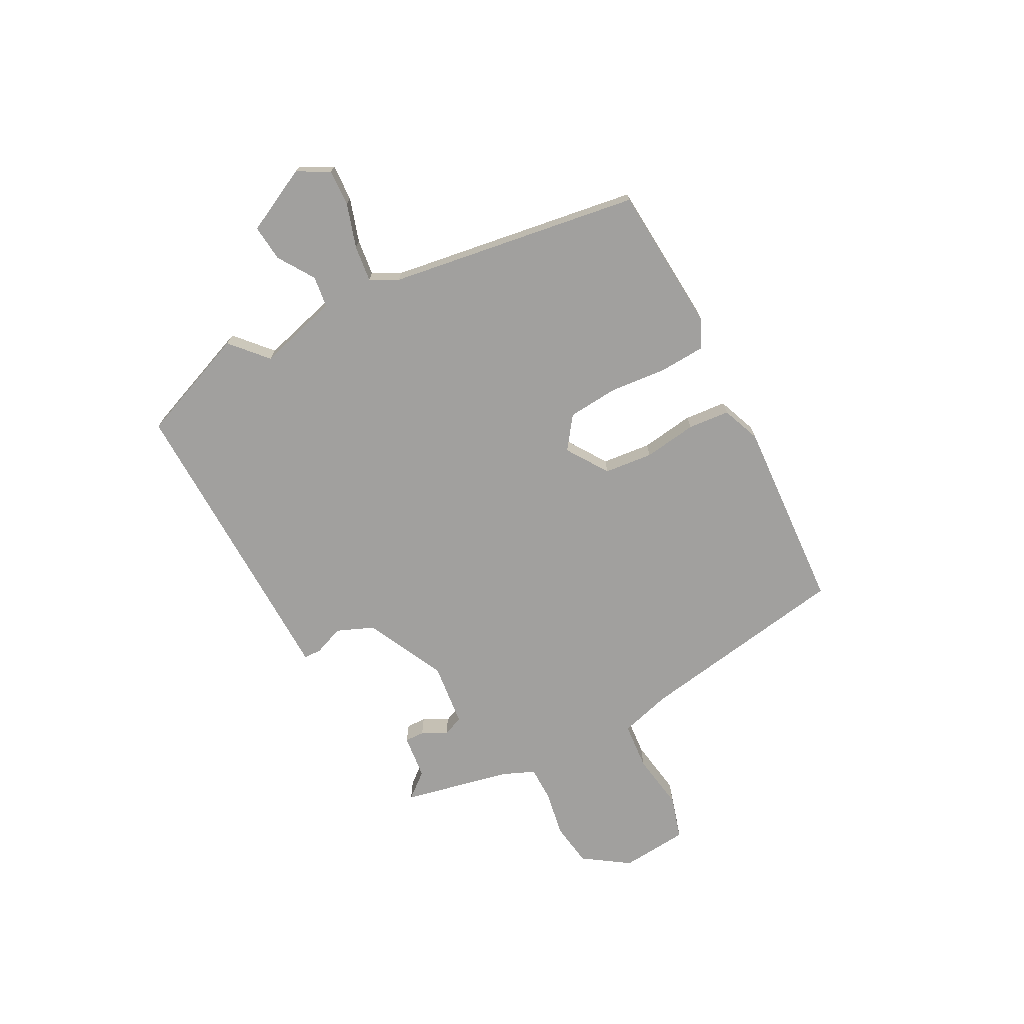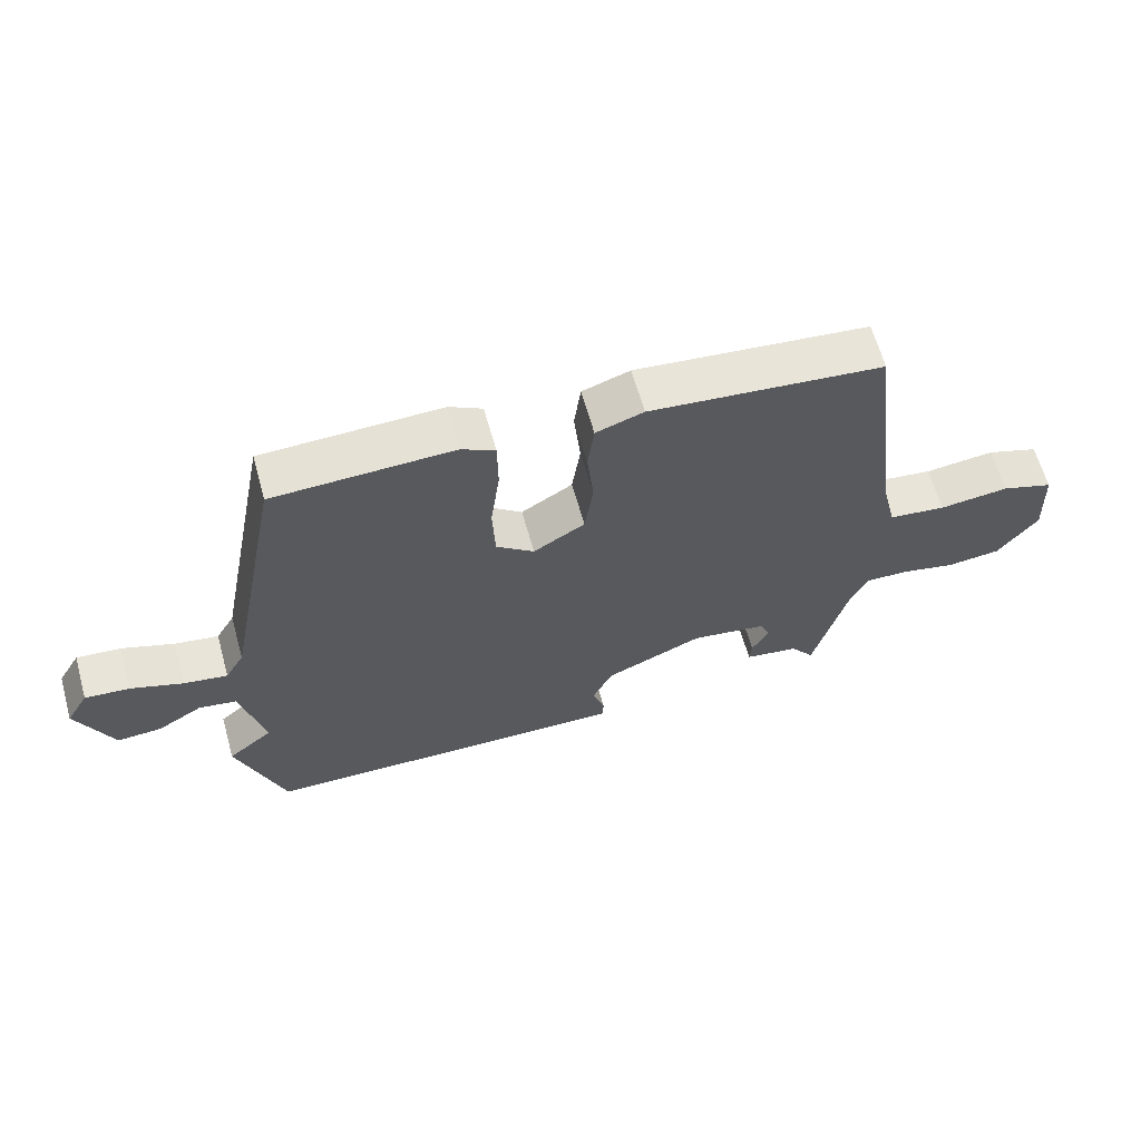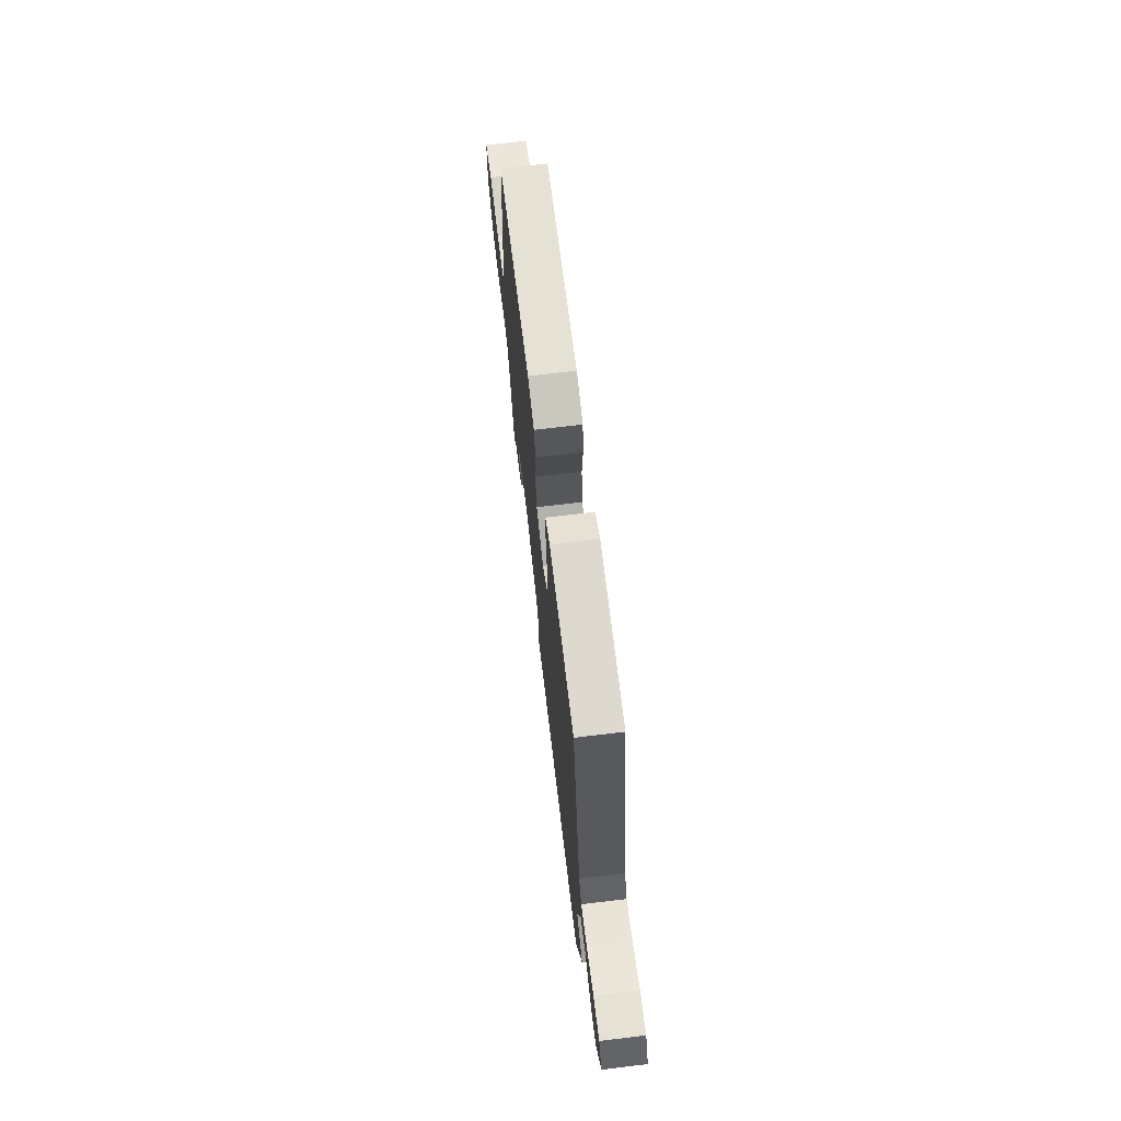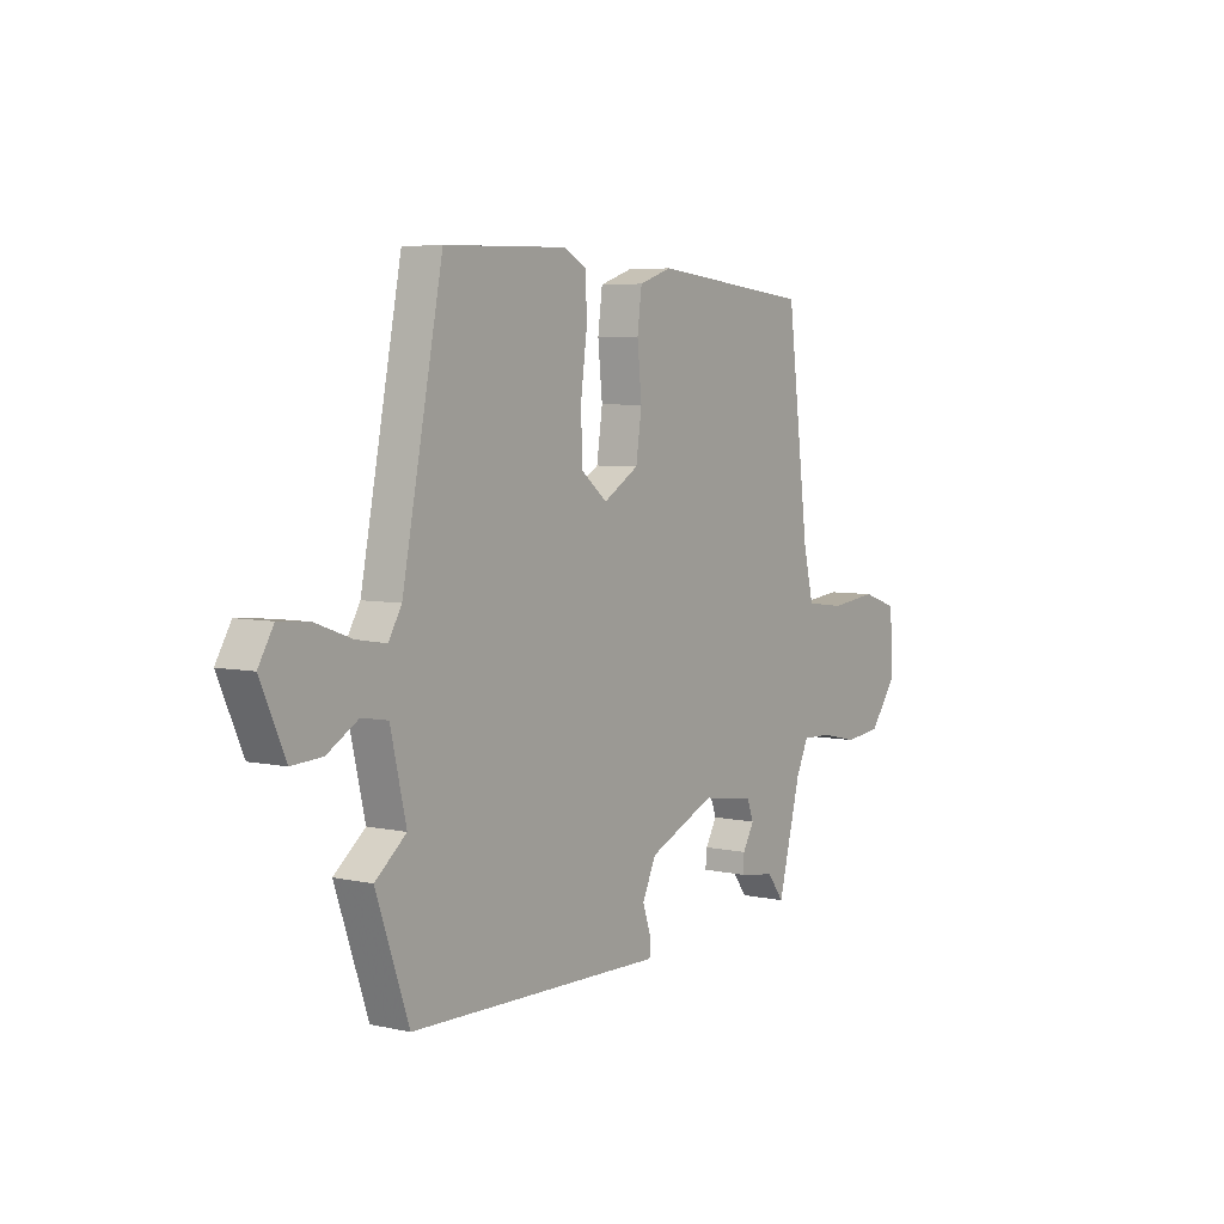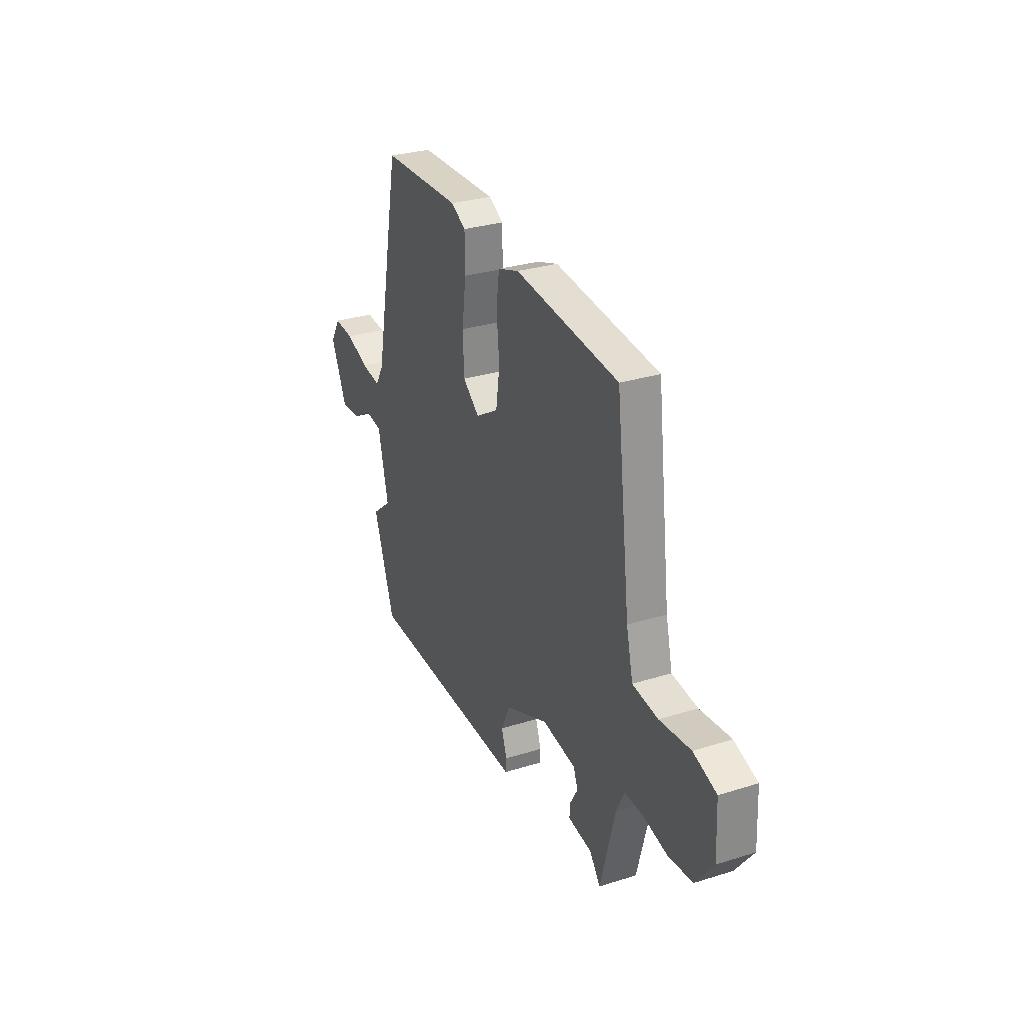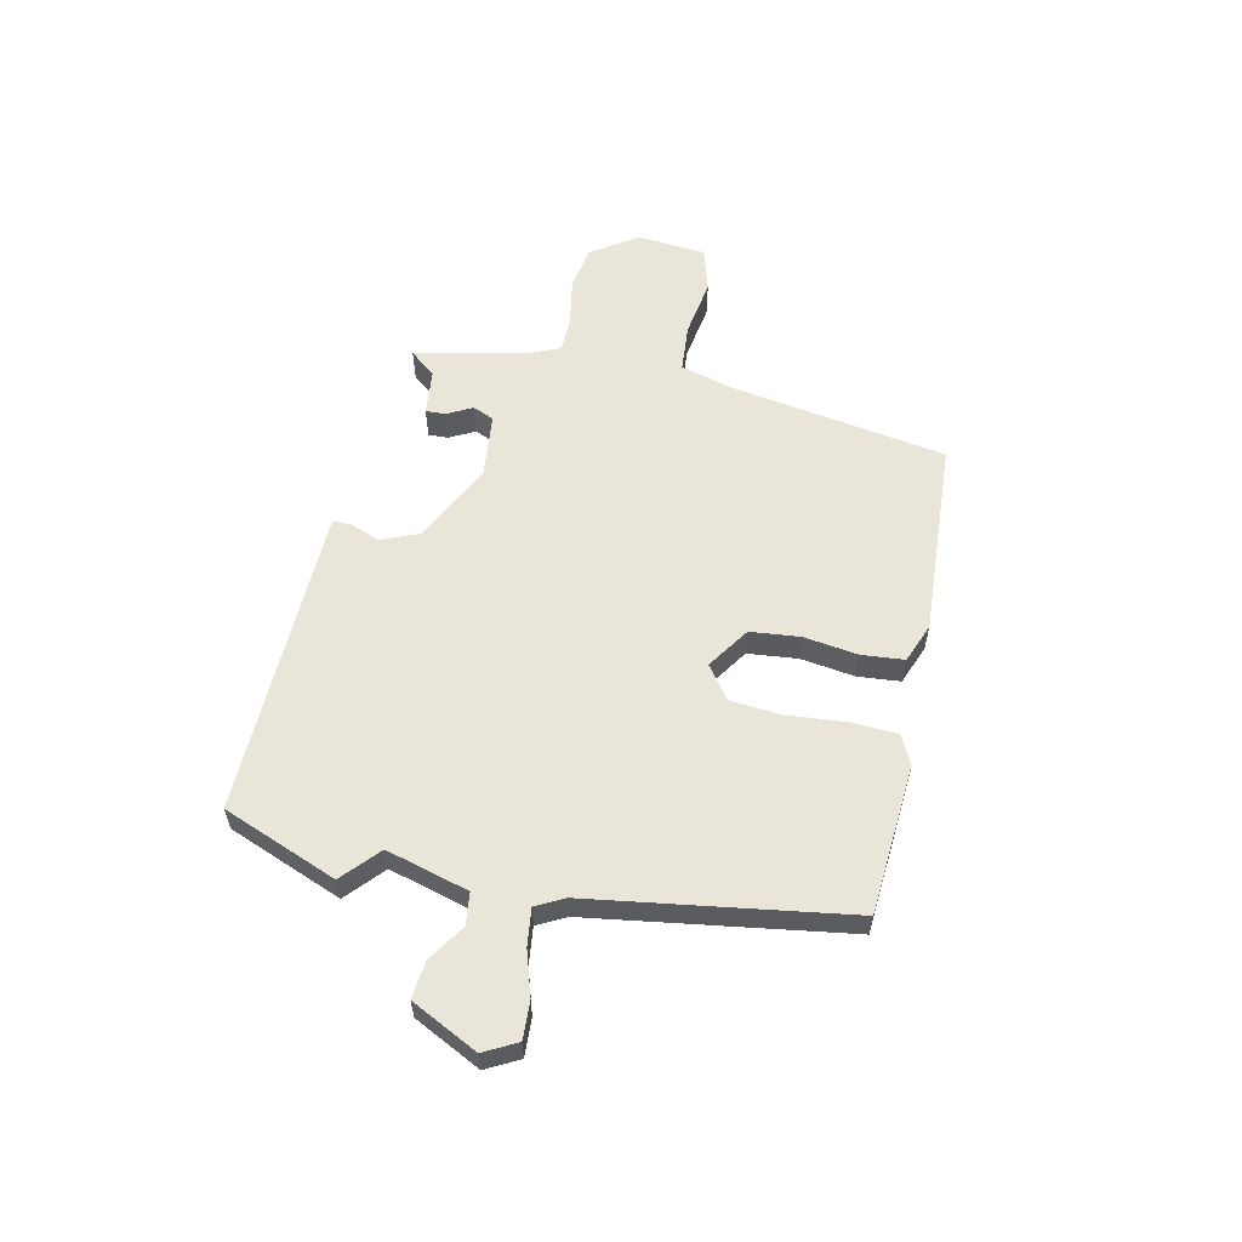
<metadata>
{"format":"obj","ext":"obj","renderer":"f3d","projection":"perspective","resolution":1024,"background":"white","views":[{"elev":-71.8,"azim":-59.8,"up":"+Y"},{"elev":63.3,"azim":-15.6,"up":"+Z"},{"elev":69.8,"azim":-96.8,"up":"+Z"},{"elev":5.4,"azim":-55.6,"up":"+Z"},{"elev":30.0,"azim":65.4,"up":"+Z"},{"elev":57.8,"azim":-75.3,"up":"+Y"}]}
</metadata>
<code>
v 0.467 0.07 -0.516
v 0.43 0.07 -0.467
v 0.347 0.07 -0.454
v 0.35 0.07 -0.418
v 0.376 0.07 -0.373
v 0.361 0.07 -0.334
v 0.243 0.07 -0.316
v 0.093 0.07 -0.382
v 0.062 0.07 -0.449
v 0.081 0.07 -0.505
v 0.079 0.07 -0.538
v -0.014 0.07 -0.536
v -0.491 0.07 -0.526
v -0.564 0.07 -0.315
v -0.495 0.07 -0.258
v -0.53 0.07 -0.107
v -0.588 0.07 -0.097
v -0.657 0.07 -0.138
v -0.725 0.07 -0.142
v -0.78 0.07 -0.019
v -0.746 0.07 0.039
v -0.678 0.07 0.033
v -0.598 0.07 0.004
v -0.531 0.07 -0.007
v -0.502 0.07 0.043
v -0.412 0.07 0.506
v -0.137 0.07 0.514
v -0.086 0.07 0.486
v -0.085 0.07 0.401
v -0.099 0.07 0.295
v -0.095 0.07 0.201
v -0.037 0.07 0.155
v 0.042 0.07 0.203
v 0.055 0.07 0.293
v 0.045 0.07 0.392
v 0.055 0.07 0.469
v 0.128 0.07 0.494
v 0.487 0.07 0.457
v 0.536 0.07 0.06
v 0.559 0.07 -0.037
v 0.647 0.07 -0.048
v 0.754 0.07 -0.036
v 0.834 0.07 -0.063
v 0.84 0.07 -0.189
v 0.779 0.07 -0.271
v 0.696 0.07 -0.28
v 0.612 0.07 -0.261
v 0.546 0.07 -0.259
v 0.518 0.07 -0.319
v 0.467 0 -0.516
v 0.43 0 -0.467
v 0.347 0 -0.454
v 0.35 0 -0.418
v 0.376 0 -0.373
v 0.361 0 -0.334
v 0.243 0 -0.316
v 0.093 0 -0.382
v 0.062 0 -0.449
v 0.081 0 -0.505
v 0.079 0 -0.538
v -0.014 0 -0.536
v -0.491 0 -0.526
v -0.564 0 -0.315
v -0.495 0 -0.258
v -0.53 0 -0.107
v -0.588 0 -0.097
v -0.657 0 -0.138
v -0.725 0 -0.142
v -0.78 0 -0.019
v -0.746 0 0.039
v -0.678 0 0.033
v -0.598 0 0.004
v -0.531 0 -0.007
v -0.502 0 0.043
v -0.412 0 0.506
v -0.137 0 0.514
v -0.086 0 0.486
v -0.085 0 0.401
v -0.099 0 0.295
v -0.095 0 0.201
v -0.037 0 0.155
v 0.042 0 0.203
v 0.055 0 0.293
v 0.045 0 0.392
v 0.055 0 0.469
v 0.128 0 0.494
v 0.487 0 0.457
v 0.536 0 0.06
v 0.559 0 -0.037
v 0.647 0 -0.048
v 0.754 0 -0.036
v 0.834 0 -0.063
v 0.84 0 -0.189
v 0.779 0 -0.271
v 0.696 0 -0.28
v 0.612 0 -0.261
v 0.546 0 -0.259
v 0.518 0 -0.319
f 45 46 47
f 44 45 47
f 43 44 47
f 42 43 47
f 41 42 47
f 40 41 47 48
f 39 40 48 49
f 49 1 2
f 39 49 2
f 38 39 2
f 37 38 2
f 36 37 2
f 35 36 2
f 34 35 2
f 28 29 30
f 27 28 30
f 26 27 30
f 25 26 30
f 24 25 30 31
f 21 22 23
f 20 21 23
f 19 20 23
f 18 19 23
f 17 18 23
f 16 17 23 24
f 24 31 32
f 16 24 32
f 15 16 32
f 12 13 14 15
f 11 12 15
f 10 11 15
f 9 10 15
f 2 3 4 5
f 2 5 6
f 34 2 6
f 33 34 6 7
f 15 32 33
f 9 15 33
f 8 9 33
f 7 8 33
f 96 95 94
f 96 94 93
f 96 93 92
f 96 92 91
f 96 91 90
f 97 96 90 89
f 98 97 89 88
f 51 50 98
f 51 98 88
f 51 88 87
f 51 87 86
f 51 86 85
f 51 85 84
f 51 84 83
f 79 78 77
f 79 77 76
f 79 76 75
f 79 75 74
f 80 79 74 73
f 72 71 70
f 72 70 69
f 72 69 68
f 72 68 67
f 72 67 66
f 73 72 66 65
f 81 80 73
f 81 73 65
f 81 65 64
f 64 63 62 61
f 64 61 60
f 64 60 59
f 64 59 58
f 54 53 52 51
f 55 54 51
f 55 51 83
f 56 55 83 82
f 82 81 64
f 82 64 58
f 82 58 57
f 82 57 56
f 1 50 51 2
f 2 51 52 3
f 3 52 53 4
f 4 53 54 5
f 5 54 55 6
f 6 55 56 7
f 7 56 57 8
f 8 57 58 9
f 9 58 59 10
f 10 59 60 11
f 11 60 61 12
f 12 61 62 13
f 13 62 63 14
f 14 63 64 15
f 15 64 65 16
f 16 65 66 17
f 17 66 67 18
f 18 67 68 19
f 19 68 69 20
f 20 69 70 21
f 21 70 71 22
f 22 71 72 23
f 23 72 73 24
f 24 73 74 25
f 25 74 75 26
f 26 75 76 27
f 27 76 77 28
f 28 77 78 29
f 29 78 79 30
f 30 79 80 31
f 31 80 81 32
f 32 81 82 33
f 33 82 83 34
f 34 83 84 35
f 35 84 85 36
f 36 85 86 37
f 37 86 87 38
f 38 87 88 39
f 39 88 89 40
f 40 89 90 41
f 41 90 91 42
f 42 91 92 43
f 43 92 93 44
f 44 93 94 45
f 45 94 95 46
f 46 95 96 47
f 47 96 97 48
f 48 97 98 49
f 49 98 50 1

</code>
